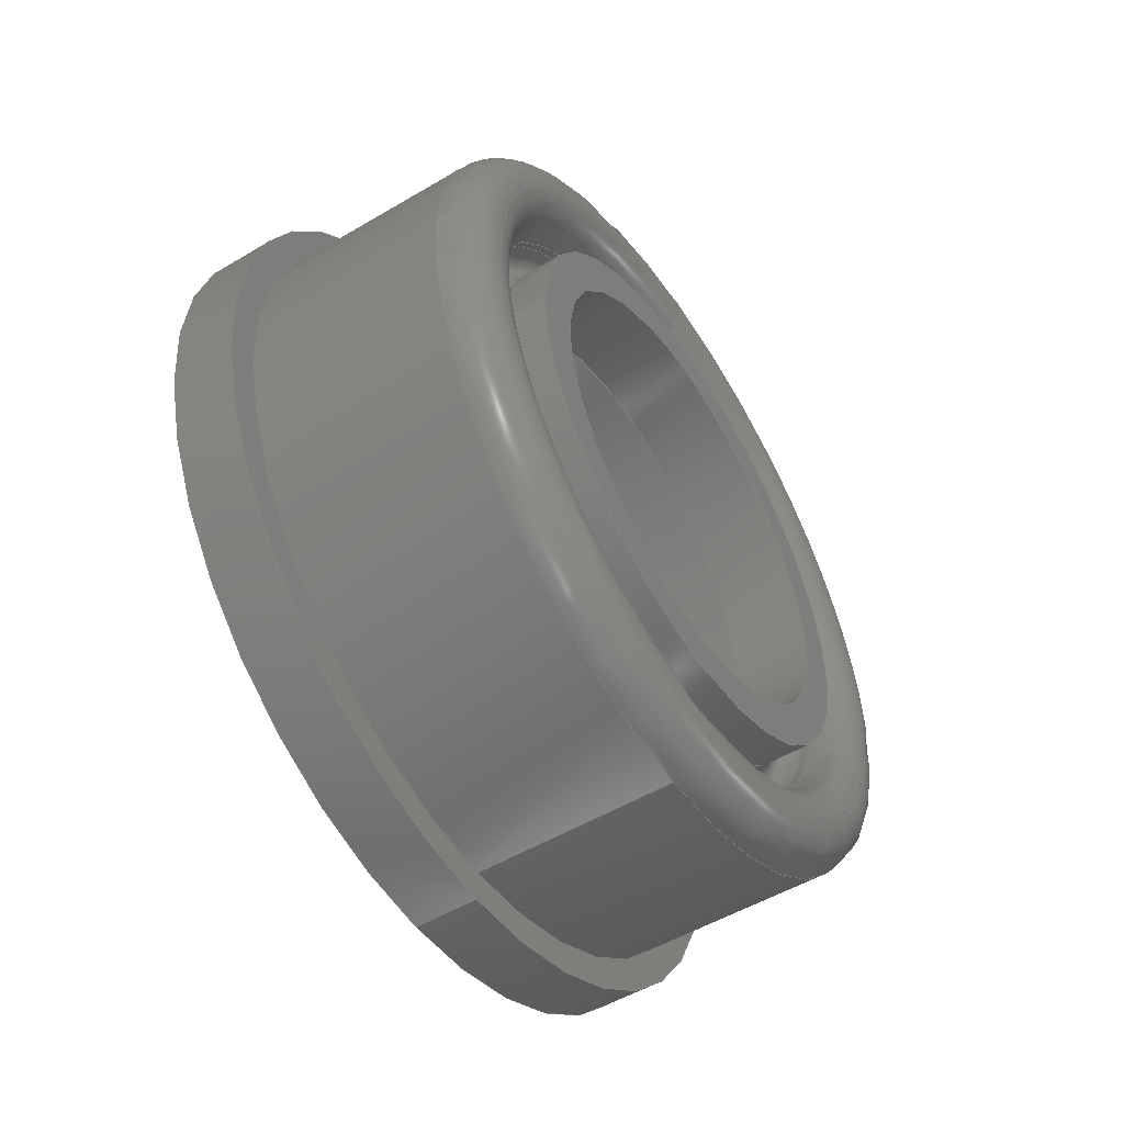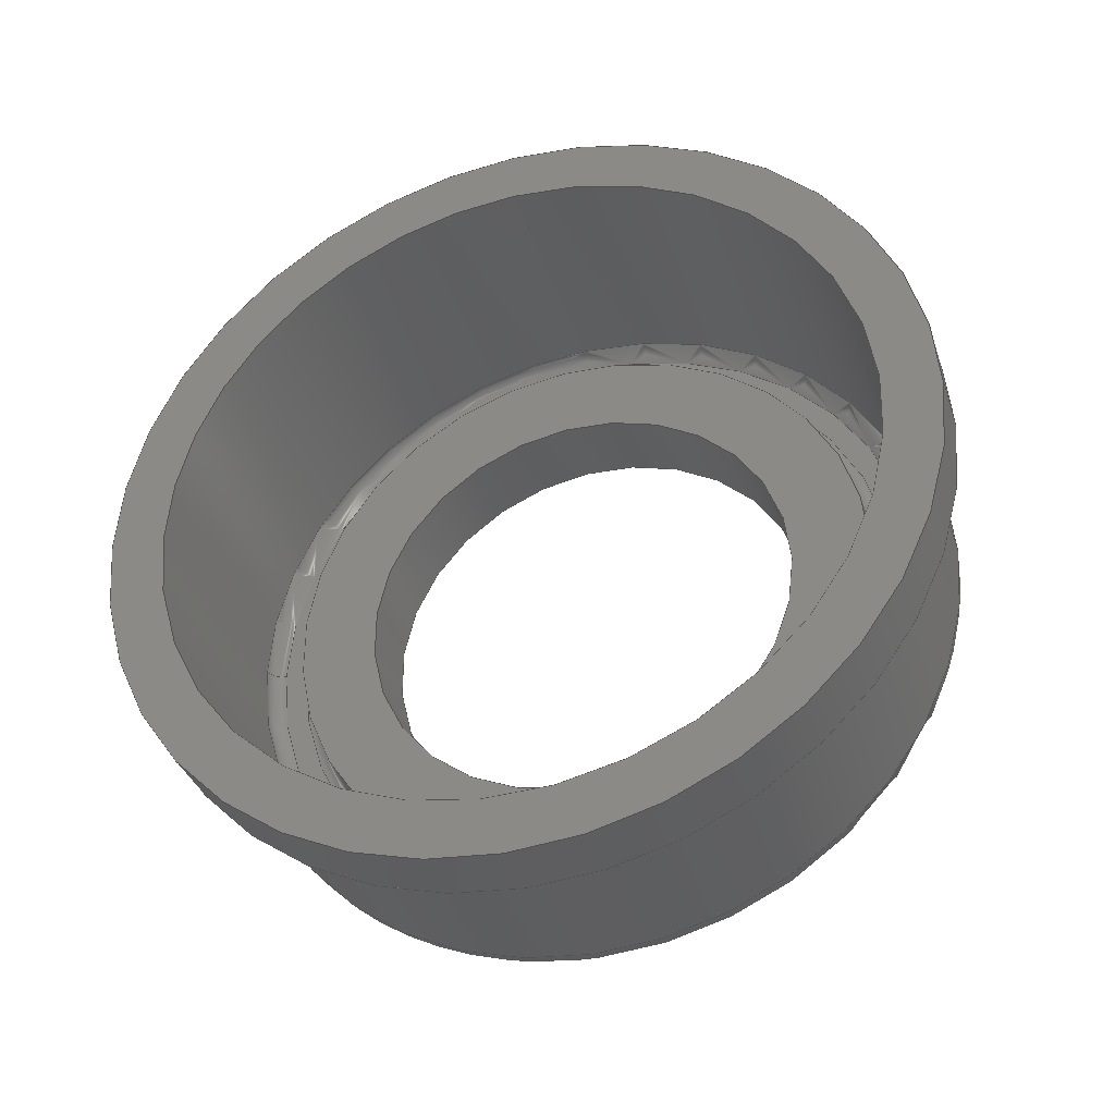
<metadata>
{"format":"step","ext":"stp","renderer":"f3d","projection":"perspective","resolution":1024,"background":"white","views":[{"elev":-52.3,"azim":32.7,"up":"+Y"},{"elev":-36.1,"azim":-72.4,"up":"+Z"}]}
</metadata>
<code>
ISO-10303-21;
DATA;
#1=MECHANICAL_DESIGN_GEOMETRIC_PRESENTATION_REPRESENTATION('',(#7),#377);
#2=DIMENSIONAL_EXPONENTS(0,0,0,0,0,0,0);
#3=(
CONVERSION_BASED_UNIT('degree',#4)
NAMED_UNIT(#2)
PLANE_ANGLE_UNIT()
);
#4=PLANE_ANGLE_MEASURE_WITH_UNIT(PLANE_ANGLE_MEASURE(0.01745),#381);
#5=SHAPE_REPRESENTATION_RELATIONSHIP('SRR','None',#384,#6);
#6=ADVANCED_BREP_SHAPE_REPRESENTATION('',(#8),#376);
#7=STYLED_ITEM('',(#393),#8);
#8=MANIFOLD_SOLID_BREP('Body1',#207);
#9=TOROIDAL_SURFACE('',#216,1.075,0.05);
#10=TOROIDAL_SURFACE('',#220,1,0.05);
#11=TOROIDAL_SURFACE('',#232,0.88,0.05);
#12=TOROIDAL_SURFACE('',#236,1.055,0.125);
#13=TOROIDAL_SURFACE('',#240,1.075,0.125);
#14=PLANE('',#212);
#15=PLANE('',#218);
#16=PLANE('',#224);
#17=PLANE('',#228);
#18=PLANE('',#238);
#19=PLANE('',#244);
#20=FACE_BOUND('',#57,.T.);
#21=FACE_BOUND('',#59,.T.);
#22=FACE_BOUND('',#61,.T.);
#23=FACE_BOUND('',#63,.T.);
#24=FACE_BOUND('',#65,.T.);
#25=FACE_BOUND('',#67,.T.);
#26=FACE_BOUND('',#69,.T.);
#27=FACE_BOUND('',#71,.T.);
#28=FACE_BOUND('',#73,.T.);
#29=FACE_BOUND('',#75,.T.);
#30=FACE_BOUND('',#77,.T.);
#31=FACE_BOUND('',#79,.T.);
#32=FACE_BOUND('',#81,.T.);
#33=FACE_BOUND('',#83,.T.);
#34=FACE_BOUND('',#85,.T.);
#35=FACE_BOUND('',#87,.T.);
#36=FACE_BOUND('',#89,.T.);
#37=FACE_BOUND('',#91,.T.);
#38=FACE_OUTER_BOUND('',#56,.T.);
#39=FACE_OUTER_BOUND('',#58,.T.);
#40=FACE_OUTER_BOUND('',#60,.T.);
#41=FACE_OUTER_BOUND('',#62,.T.);
#42=FACE_OUTER_BOUND('',#64,.T.);
#43=FACE_OUTER_BOUND('',#66,.T.);
#44=FACE_OUTER_BOUND('',#68,.T.);
#45=FACE_OUTER_BOUND('',#70,.T.);
#46=FACE_OUTER_BOUND('',#72,.T.);
#47=FACE_OUTER_BOUND('',#74,.T.);
#48=FACE_OUTER_BOUND('',#76,.T.);
#49=FACE_OUTER_BOUND('',#78,.T.);
#50=FACE_OUTER_BOUND('',#80,.T.);
#51=FACE_OUTER_BOUND('',#82,.T.);
#52=FACE_OUTER_BOUND('',#84,.T.);
#53=FACE_OUTER_BOUND('',#86,.T.);
#54=FACE_OUTER_BOUND('',#88,.T.);
#55=FACE_OUTER_BOUND('',#90,.T.);
#56=EDGE_LOOP('',(#146));
#57=EDGE_LOOP('',(#147));
#58=EDGE_LOOP('',(#148));
#59=EDGE_LOOP('',(#149));
#60=EDGE_LOOP('',(#150));
#61=EDGE_LOOP('',(#151));
#62=EDGE_LOOP('',(#152));
#63=EDGE_LOOP('',(#153));
#64=EDGE_LOOP('',(#154));
#65=EDGE_LOOP('',(#155));
#66=EDGE_LOOP('',(#156));
#67=EDGE_LOOP('',(#157));
#68=EDGE_LOOP('',(#158));
#69=EDGE_LOOP('',(#159));
#70=EDGE_LOOP('',(#160));
#71=EDGE_LOOP('',(#161));
#72=EDGE_LOOP('',(#162));
#73=EDGE_LOOP('',(#163));
#74=EDGE_LOOP('',(#164));
#75=EDGE_LOOP('',(#165));
#76=EDGE_LOOP('',(#166));
#77=EDGE_LOOP('',(#167));
#78=EDGE_LOOP('',(#168));
#79=EDGE_LOOP('',(#169));
#80=EDGE_LOOP('',(#170));
#81=EDGE_LOOP('',(#171));
#82=EDGE_LOOP('',(#172));
#83=EDGE_LOOP('',(#173));
#84=EDGE_LOOP('',(#174));
#85=EDGE_LOOP('',(#175));
#86=EDGE_LOOP('',(#176));
#87=EDGE_LOOP('',(#177));
#88=EDGE_LOOP('',(#178));
#89=EDGE_LOOP('',(#179));
#90=EDGE_LOOP('',(#180));
#91=EDGE_LOOP('',(#181));
#92=CIRCLE('',#210,1.3);
#93=CIRCLE('',#211,1.3);
#94=CIRCLE('',#213,1.125);
#95=CIRCLE('',#215,1.125);
#96=CIRCLE('',#217,1.075);
#97=CIRCLE('',#219,1);
#98=CIRCLE('',#221,0.95);
#99=CIRCLE('',#223,0.95);
#100=CIRCLE('',#225,0.7);
#101=CIRCLE('',#227,0.7);
#102=CIRCLE('',#229,0.83);
#103=CIRCLE('',#231,0.83);
#104=CIRCLE('',#233,0.93);
#105=CIRCLE('',#235,0.93);
#106=CIRCLE('',#237,1.055);
#107=CIRCLE('',#239,1.075);
#108=CIRCLE('',#241,1.2);
#109=CIRCLE('',#243,1.2);
#110=VERTEX_POINT('',#321);
#111=VERTEX_POINT('',#323);
#112=VERTEX_POINT('',#326);
#113=VERTEX_POINT('',#329);
#114=VERTEX_POINT('',#332);
#115=VERTEX_POINT('',#335);
#116=VERTEX_POINT('',#338);
#117=VERTEX_POINT('',#341);
#118=VERTEX_POINT('',#344);
#119=VERTEX_POINT('',#347);
#120=VERTEX_POINT('',#350);
#121=VERTEX_POINT('',#353);
#122=VERTEX_POINT('',#356);
#123=VERTEX_POINT('',#359);
#124=VERTEX_POINT('',#362);
#125=VERTEX_POINT('',#365);
#126=VERTEX_POINT('',#368);
#127=VERTEX_POINT('',#371);
#128=EDGE_CURVE('',#110,#110,#92,.T.);
#129=EDGE_CURVE('',#111,#111,#93,.T.);
#130=EDGE_CURVE('',#112,#112,#94,.T.);
#131=EDGE_CURVE('',#113,#113,#95,.T.);
#132=EDGE_CURVE('',#114,#114,#96,.T.);
#133=EDGE_CURVE('',#115,#115,#97,.T.);
#134=EDGE_CURVE('',#116,#116,#98,.T.);
#135=EDGE_CURVE('',#117,#117,#99,.T.);
#136=EDGE_CURVE('',#118,#118,#100,.T.);
#137=EDGE_CURVE('',#119,#119,#101,.T.);
#138=EDGE_CURVE('',#120,#120,#102,.T.);
#139=EDGE_CURVE('',#121,#121,#103,.T.);
#140=EDGE_CURVE('',#122,#122,#104,.T.);
#141=EDGE_CURVE('',#123,#123,#105,.T.);
#142=EDGE_CURVE('',#124,#124,#106,.T.);
#143=EDGE_CURVE('',#125,#125,#107,.T.);
#144=EDGE_CURVE('',#126,#126,#108,.T.);
#145=EDGE_CURVE('',#127,#127,#109,.T.);
#146=ORIENTED_EDGE('',*,*,#128,.F.);
#147=ORIENTED_EDGE('',*,*,#129,.F.);
#148=ORIENTED_EDGE('',*,*,#129,.T.);
#149=ORIENTED_EDGE('',*,*,#130,.T.);
#150=ORIENTED_EDGE('',*,*,#131,.F.);
#151=ORIENTED_EDGE('',*,*,#130,.F.);
#152=ORIENTED_EDGE('',*,*,#131,.T.);
#153=ORIENTED_EDGE('',*,*,#132,.F.);
#154=ORIENTED_EDGE('',*,*,#132,.T.);
#155=ORIENTED_EDGE('',*,*,#133,.T.);
#156=ORIENTED_EDGE('',*,*,#134,.T.);
#157=ORIENTED_EDGE('',*,*,#133,.F.);
#158=ORIENTED_EDGE('',*,*,#135,.F.);
#159=ORIENTED_EDGE('',*,*,#134,.F.);
#160=ORIENTED_EDGE('',*,*,#135,.T.);
#161=ORIENTED_EDGE('',*,*,#136,.T.);
#162=ORIENTED_EDGE('',*,*,#137,.F.);
#163=ORIENTED_EDGE('',*,*,#136,.F.);
#164=ORIENTED_EDGE('',*,*,#138,.T.);
#165=ORIENTED_EDGE('',*,*,#137,.T.);
#166=ORIENTED_EDGE('',*,*,#139,.F.);
#167=ORIENTED_EDGE('',*,*,#138,.F.);
#168=ORIENTED_EDGE('',*,*,#140,.T.);
#169=ORIENTED_EDGE('',*,*,#139,.T.);
#170=ORIENTED_EDGE('',*,*,#140,.F.);
#171=ORIENTED_EDGE('',*,*,#141,.F.);
#172=ORIENTED_EDGE('',*,*,#141,.T.);
#173=ORIENTED_EDGE('',*,*,#142,.F.);
#174=ORIENTED_EDGE('',*,*,#143,.T.);
#175=ORIENTED_EDGE('',*,*,#142,.T.);
#176=ORIENTED_EDGE('',*,*,#143,.F.);
#177=ORIENTED_EDGE('',*,*,#144,.T.);
#178=ORIENTED_EDGE('',*,*,#145,.F.);
#179=ORIENTED_EDGE('',*,*,#144,.F.);
#180=ORIENTED_EDGE('',*,*,#128,.T.);
#181=ORIENTED_EDGE('',*,*,#145,.T.);
#182=CYLINDRICAL_SURFACE('',#209,1.3);
#183=CYLINDRICAL_SURFACE('',#214,1.125);
#184=CYLINDRICAL_SURFACE('',#222,0.95);
#185=CYLINDRICAL_SURFACE('',#226,0.7);
#186=CYLINDRICAL_SURFACE('',#230,0.83);
#187=CYLINDRICAL_SURFACE('',#234,0.93);
#188=CYLINDRICAL_SURFACE('',#242,1.2);
#189=ADVANCED_FACE('',(#38,#20),#182,.T.);
#190=ADVANCED_FACE('',(#39,#21),#14,.T.);
#191=ADVANCED_FACE('',(#40,#22),#183,.F.);
#192=ADVANCED_FACE('',(#41,#23),#9,.F.);
#193=ADVANCED_FACE('',(#42,#24),#15,.T.);
#194=ADVANCED_FACE('',(#43,#25),#10,.F.);
#195=ADVANCED_FACE('',(#44,#26),#184,.T.);
#196=ADVANCED_FACE('',(#45,#27),#16,.T.);
#197=ADVANCED_FACE('',(#46,#28),#185,.F.);
#198=ADVANCED_FACE('',(#47,#29),#17,.F.);
#199=ADVANCED_FACE('',(#48,#30),#186,.T.);
#200=ADVANCED_FACE('',(#49,#31),#11,.F.);
#201=ADVANCED_FACE('',(#50,#32),#187,.F.);
#202=ADVANCED_FACE('',(#51,#33),#12,.T.);
#203=ADVANCED_FACE('',(#52,#34),#18,.F.);
#204=ADVANCED_FACE('',(#53,#35),#13,.T.);
#205=ADVANCED_FACE('',(#54,#36),#188,.T.);
#206=ADVANCED_FACE('',(#55,#37),#19,.F.);
#207=CLOSED_SHELL('',(#189,#190,#191,#192,#193,#194,#195,#196,#197,#198,
#199,#200,#201,#202,#203,#204,#205,#206));
#208=AXIS2_PLACEMENT_3D('placement',#319,#245,#246);
#209=AXIS2_PLACEMENT_3D('',#320,#247,#248);
#210=AXIS2_PLACEMENT_3D('',#322,#249,#250);
#211=AXIS2_PLACEMENT_3D('',#324,#251,#252);
#212=AXIS2_PLACEMENT_3D('',#325,#253,#254);
#213=AXIS2_PLACEMENT_3D('',#327,#255,#256);
#214=AXIS2_PLACEMENT_3D('',#328,#257,#258);
#215=AXIS2_PLACEMENT_3D('',#330,#259,#260);
#216=AXIS2_PLACEMENT_3D('',#331,#261,#262);
#217=AXIS2_PLACEMENT_3D('',#333,#263,#264);
#218=AXIS2_PLACEMENT_3D('',#334,#265,#266);
#219=AXIS2_PLACEMENT_3D('',#336,#267,#268);
#220=AXIS2_PLACEMENT_3D('',#337,#269,#270);
#221=AXIS2_PLACEMENT_3D('',#339,#271,#272);
#222=AXIS2_PLACEMENT_3D('',#340,#273,#274);
#223=AXIS2_PLACEMENT_3D('',#342,#275,#276);
#224=AXIS2_PLACEMENT_3D('',#343,#277,#278);
#225=AXIS2_PLACEMENT_3D('',#345,#279,#280);
#226=AXIS2_PLACEMENT_3D('',#346,#281,#282);
#227=AXIS2_PLACEMENT_3D('',#348,#283,#284);
#228=AXIS2_PLACEMENT_3D('',#349,#285,#286);
#229=AXIS2_PLACEMENT_3D('',#351,#287,#288);
#230=AXIS2_PLACEMENT_3D('',#352,#289,#290);
#231=AXIS2_PLACEMENT_3D('',#354,#291,#292);
#232=AXIS2_PLACEMENT_3D('',#355,#293,#294);
#233=AXIS2_PLACEMENT_3D('',#357,#295,#296);
#234=AXIS2_PLACEMENT_3D('',#358,#297,#298);
#235=AXIS2_PLACEMENT_3D('',#360,#299,#300);
#236=AXIS2_PLACEMENT_3D('',#361,#301,#302);
#237=AXIS2_PLACEMENT_3D('',#363,#303,#304);
#238=AXIS2_PLACEMENT_3D('',#364,#305,#306);
#239=AXIS2_PLACEMENT_3D('',#366,#307,#308);
#240=AXIS2_PLACEMENT_3D('',#367,#309,#310);
#241=AXIS2_PLACEMENT_3D('',#369,#311,#312);
#242=AXIS2_PLACEMENT_3D('',#370,#313,#314);
#243=AXIS2_PLACEMENT_3D('',#372,#315,#316);
#244=AXIS2_PLACEMENT_3D('',#373,#317,#318);
#245=DIRECTION('axis',(0,0,1));
#246=DIRECTION('refdir',(1,0,0));
#247=DIRECTION('center_axis',(-1,0,0));
#248=DIRECTION('ref_axis',(0,1,0));
#249=DIRECTION('center_axis',(1,0,0));
#250=DIRECTION('ref_axis',(0,-1,0));
#251=DIRECTION('center_axis',(-1,0,0));
#252=DIRECTION('ref_axis',(0,-1,0));
#253=DIRECTION('center_axis',(-1,0,0));
#254=DIRECTION('ref_axis',(0,0,1));
#255=DIRECTION('center_axis',(1,0,0));
#256=DIRECTION('ref_axis',(0,1,0));
#257=DIRECTION('center_axis',(-1,0,0));
#258=DIRECTION('ref_axis',(0,-1,0));
#259=DIRECTION('center_axis',(-1,0,0));
#260=DIRECTION('ref_axis',(0,0,1));
#261=DIRECTION('center_axis',(-1,0,0));
#262=DIRECTION('ref_axis',(0,0,-1));
#263=DIRECTION('center_axis',(-1,0,0));
#264=DIRECTION('ref_axis',(0,1,0));
#265=DIRECTION('center_axis',(-1,0,0));
#266=DIRECTION('ref_axis',(0,0,1));
#267=DIRECTION('center_axis',(1,0,0));
#268=DIRECTION('ref_axis',(0,-2.212e-07,-1));
#269=DIRECTION('center_axis',(-1,0,0));
#270=DIRECTION('ref_axis',(0,0,1));
#271=DIRECTION('center_axis',(1,0,0));
#272=DIRECTION('ref_axis',(0,0,1));
#273=DIRECTION('center_axis',(-1,0,0));
#274=DIRECTION('ref_axis',(0,1,0));
#275=DIRECTION('center_axis',(-1,0,0));
#276=DIRECTION('ref_axis',(0,-1,0));
#277=DIRECTION('center_axis',(-1,0,0));
#278=DIRECTION('ref_axis',(0,0,1));
#279=DIRECTION('center_axis',(1,0,0));
#280=DIRECTION('ref_axis',(0,-1,0));
#281=DIRECTION('center_axis',(-1,0,0));
#282=DIRECTION('ref_axis',(0,1,0));
#283=DIRECTION('center_axis',(-1,0,0));
#284=DIRECTION('ref_axis',(0,-1,0));
#285=DIRECTION('center_axis',(-1,0,0));
#286=DIRECTION('ref_axis',(0,0,1));
#287=DIRECTION('center_axis',(1,0,0));
#288=DIRECTION('ref_axis',(0,-1,0));
#289=DIRECTION('center_axis',(1,0,0));
#290=DIRECTION('ref_axis',(0,1,0));
#291=DIRECTION('center_axis',(-1,0,0));
#292=DIRECTION('ref_axis',(0,0,1));
#293=DIRECTION('center_axis',(-1,0,0));
#294=DIRECTION('ref_axis',(0,0,1));
#295=DIRECTION('center_axis',(1,0,0));
#296=DIRECTION('ref_axis',(0,0,1));
#297=DIRECTION('center_axis',(1,0,0));
#298=DIRECTION('ref_axis',(0,1,0));
#299=DIRECTION('center_axis',(-1,0,0));
#300=DIRECTION('ref_axis',(0,0,1));
#301=DIRECTION('center_axis',(1,0,0));
#302=DIRECTION('ref_axis',(0,0,-1));
#303=DIRECTION('center_axis',(-1,0,0));
#304=DIRECTION('ref_axis',(0,1,0));
#305=DIRECTION('center_axis',(-1,0,0));
#306=DIRECTION('ref_axis',(0,0,1));
#307=DIRECTION('center_axis',(1,0,0));
#308=DIRECTION('ref_axis',(0,1,0));
#309=DIRECTION('center_axis',(1,0,0));
#310=DIRECTION('ref_axis',(0,0,-1));
#311=DIRECTION('center_axis',(1,0,0));
#312=DIRECTION('ref_axis',(0,0,1));
#313=DIRECTION('center_axis',(-1,0,0));
#314=DIRECTION('ref_axis',(0,1,0));
#315=DIRECTION('center_axis',(-1,0,0));
#316=DIRECTION('ref_axis',(0,-1,0));
#317=DIRECTION('center_axis',(-1,0,0));
#318=DIRECTION('ref_axis',(0,0,1));
#319=CARTESIAN_POINT('',(0,0,0));
#320=CARTESIAN_POINT('Origin',(-0.01,0,0));
#321=CARTESIAN_POINT('',(0.2,-1.3,0));
#322=CARTESIAN_POINT('Origin',(0.2,0,0));
#323=CARTESIAN_POINT('',(0,-1.3,0));
#324=CARTESIAN_POINT('Origin',(0,0,0));
#325=CARTESIAN_POINT('Origin',(0,-1.43,-1.43));
#326=CARTESIAN_POINT('',(0,1.125,1.418e-09));
#327=CARTESIAN_POINT('Origin',(0,0,0));
#328=CARTESIAN_POINT('Origin',(-0.04,0,0));
#329=CARTESIAN_POINT('',(0.8,0,1.125));
#330=CARTESIAN_POINT('Origin',(0.8,0,0));
#331=CARTESIAN_POINT('Origin',(0.8,0,0));
#332=CARTESIAN_POINT('',(0.85,1.075,0));
#333=CARTESIAN_POINT('Origin',(0.85,0,0));
#334=CARTESIAN_POINT('Origin',(0.85,-1.183,-1.183));
#335=CARTESIAN_POINT('',(0.85,1,0));
#336=CARTESIAN_POINT('Origin',(0.85,0,0));
#337=CARTESIAN_POINT('Origin',(0.8,0,0));
#338=CARTESIAN_POINT('',(0.8,-0.95,1.796e-09));
#339=CARTESIAN_POINT('Origin',(0.8,0,0));
#340=CARTESIAN_POINT('Origin',(0.695,0,0));
#341=CARTESIAN_POINT('',(0.7,-0.95,0));
#342=CARTESIAN_POINT('Origin',(0.7,0,0));
#343=CARTESIAN_POINT('Origin',(0.7,-1.045,-1.045));
#344=CARTESIAN_POINT('',(0.7,-0.7,0));
#345=CARTESIAN_POINT('Origin',(0.7,0,0));
#346=CARTESIAN_POINT('Origin',(0.6875,0,0));
#347=CARTESIAN_POINT('',(0.95,-0.7,0));
#348=CARTESIAN_POINT('Origin',(0.95,0,0));
#349=CARTESIAN_POINT('Origin',(0.95,-0.913,-0.913));
#350=CARTESIAN_POINT('',(0.95,-0.83,-1.569e-09));
#351=CARTESIAN_POINT('Origin',(0.95,0,0));
#352=CARTESIAN_POINT('Origin',(0.9575,0,0));
#353=CARTESIAN_POINT('',(0.8,0,0.83));
#354=CARTESIAN_POINT('Origin',(0.8,0,0));
#355=CARTESIAN_POINT('Origin',(0.8,0,0));
#356=CARTESIAN_POINT('',(0.8,-0.93,1.758e-09));
#357=CARTESIAN_POINT('Origin',(0.8,0,0));
#358=CARTESIAN_POINT('Origin',(0.95,0,0));
#359=CARTESIAN_POINT('',(0.825,-1.951e-15,0.93));
#360=CARTESIAN_POINT('Origin',(0.825,0,0));
#361=CARTESIAN_POINT('Origin',(0.825,0,0));
#362=CARTESIAN_POINT('',(0.95,1.055,0));
#363=CARTESIAN_POINT('Origin',(0.95,0,0));
#364=CARTESIAN_POINT('Origin',(0.95,-1.183,-1.183));
#365=CARTESIAN_POINT('',(0.95,1.075,0));
#366=CARTESIAN_POINT('Origin',(0.95,0,0));
#367=CARTESIAN_POINT('Origin',(0.825,0,0));
#368=CARTESIAN_POINT('',(0.825,-1.2,0));
#369=CARTESIAN_POINT('Origin',(0.825,0,0));
#370=CARTESIAN_POINT('Origin',(0.1688,0,0));
#371=CARTESIAN_POINT('',(0.2,-1.2,0));
#372=CARTESIAN_POINT('Origin',(0.2,0,0));
#373=CARTESIAN_POINT('Origin',(0.2,-1.43,-1.43));
#374=UNCERTAINTY_MEASURE_WITH_UNIT(LENGTH_MEASURE(0.001),#378,
'DISTANCE_ACCURACY_VALUE',
'Maximum model space distance between geometric entities at asserted c
onnectivities');
#375=UNCERTAINTY_MEASURE_WITH_UNIT(LENGTH_MEASURE(1e-06),#379,
'DISTANCE_ACCURACY_VALUE',
'Maximum model space distance between geometric entities at asserted c
onnectivities');
#376=(
GEOMETRIC_REPRESENTATION_CONTEXT(3)
GLOBAL_UNCERTAINTY_ASSIGNED_CONTEXT((#374))
GLOBAL_UNIT_ASSIGNED_CONTEXT((#378,#381,#380))
REPRESENTATION_CONTEXT('','3D')
);
#377=(
GEOMETRIC_REPRESENTATION_CONTEXT(3)
GLOBAL_UNCERTAINTY_ASSIGNED_CONTEXT((#375))
GLOBAL_UNIT_ASSIGNED_CONTEXT((#379,#3,#380))
REPRESENTATION_CONTEXT('','3D')
);
#378=(
LENGTH_UNIT()
NAMED_UNIT(*)
SI_UNIT(.CENTI.,.METRE.)
);
#379=(
LENGTH_UNIT()
NAMED_UNIT(*)
SI_UNIT(.MILLI.,.METRE.)
);
#380=(
NAMED_UNIT(*)
SI_UNIT($,.STERADIAN.)
SOLID_ANGLE_UNIT()
);
#381=(
NAMED_UNIT(*)
PLANE_ANGLE_UNIT()
SI_UNIT($,.RADIAN.)
);
#382=SHAPE_DEFINITION_REPRESENTATION(#383,#384);
#383=PRODUCT_DEFINITION_SHAPE('',$,#386);
#384=SHAPE_REPRESENTATION('',(#208),#376);
#385=PRODUCT_DEFINITION_CONTEXT('part definition',#390,'design');
#386=PRODUCT_DEFINITION('A747_-_GUARNIZ_PERNO_SC_1_MIR',
'A747_-_GUARNIZ_PERNO_SC_1_MIR',#387,#385);
#387=PRODUCT_DEFINITION_FORMATION('',$,#392);
#388=PRODUCT_RELATED_PRODUCT_CATEGORY('A747_-_GUARNIZ_PERNO_SC_1_MIR',
'A747_-_GUARNIZ_PERNO_SC_1_MIR',(#392));
#389=APPLICATION_PROTOCOL_DEFINITION('international standard',
'automotive_design',2009,#390);
#390=APPLICATION_CONTEXT(
'Core Data for Automotive Mechanical Design Process');
#391=PRODUCT_CONTEXT('part definition',#390,'mechanical');
#392=PRODUCT('A747_-_GUARNIZ_PERNO_SC_1_MIR',
'A747_-_GUARNIZ_PERNO_SC_1_MIR',$,(#391));
#393=PRESENTATION_STYLE_ASSIGNMENT((#394));
#394=SURFACE_STYLE_USAGE(.BOTH.,#395);
#395=SURFACE_SIDE_STYLE('',(#396));
#396=SURFACE_STYLE_FILL_AREA(#397);
#397=FILL_AREA_STYLE('Steel - Satin',(#398));
#398=FILL_AREA_STYLE_COLOUR('Steel - Satin',#399);
#399=COLOUR_RGB('Steel - Satin',0.6275,0.6275,0.6275);
ENDSEC;
END-ISO-10303-21;

</code>
